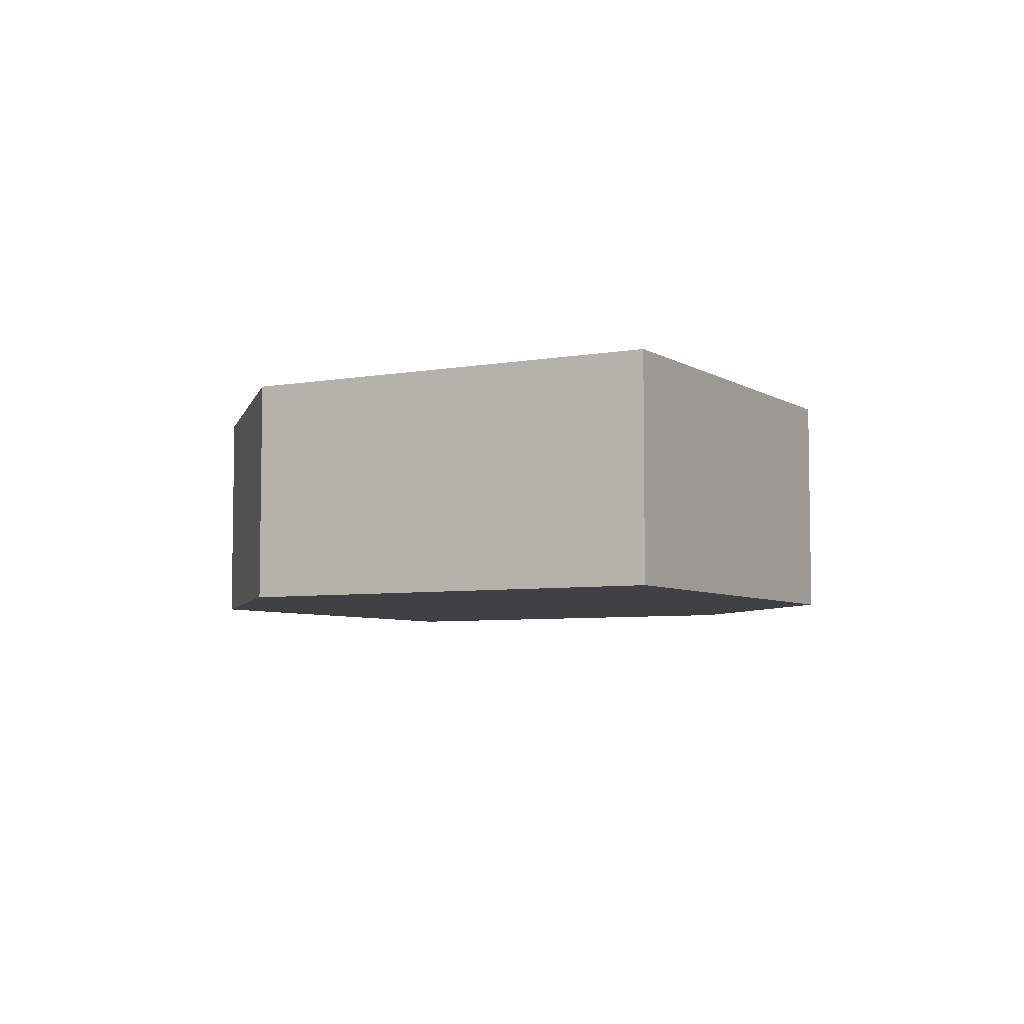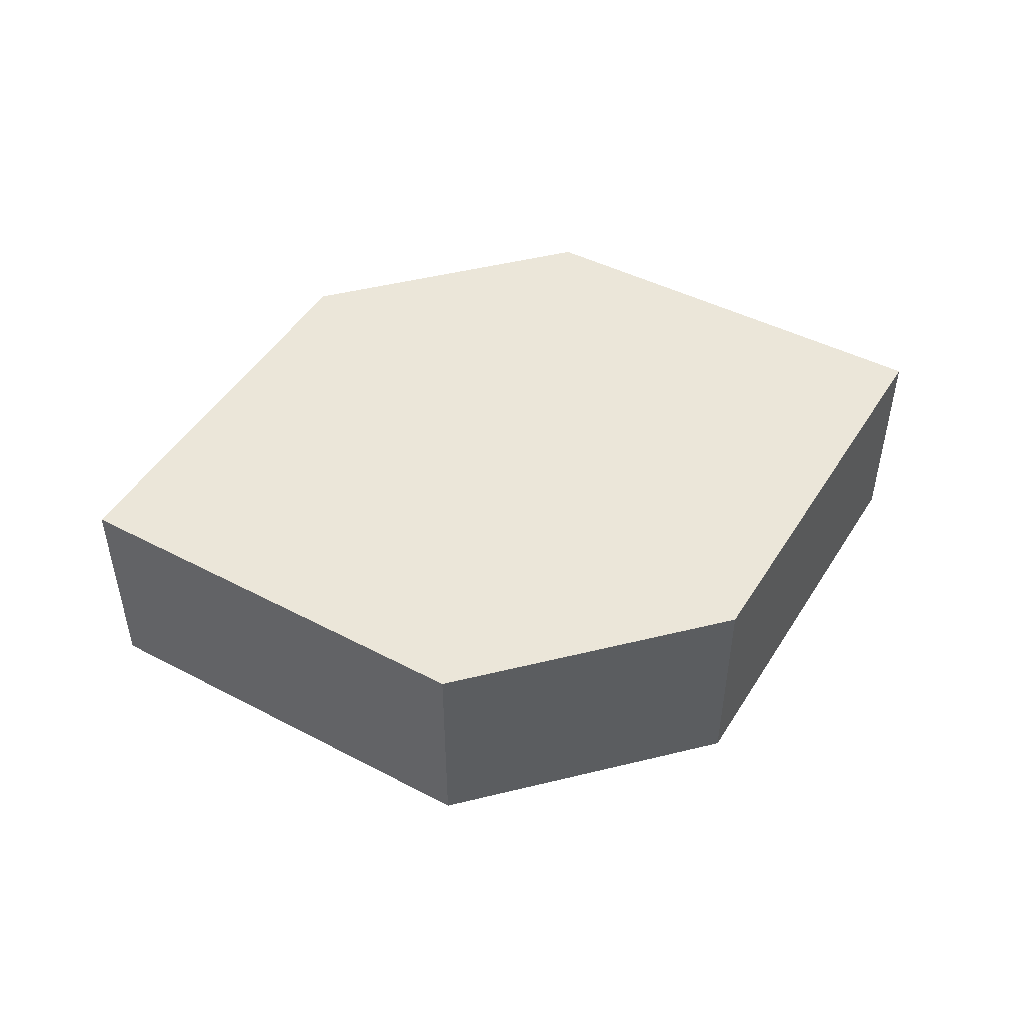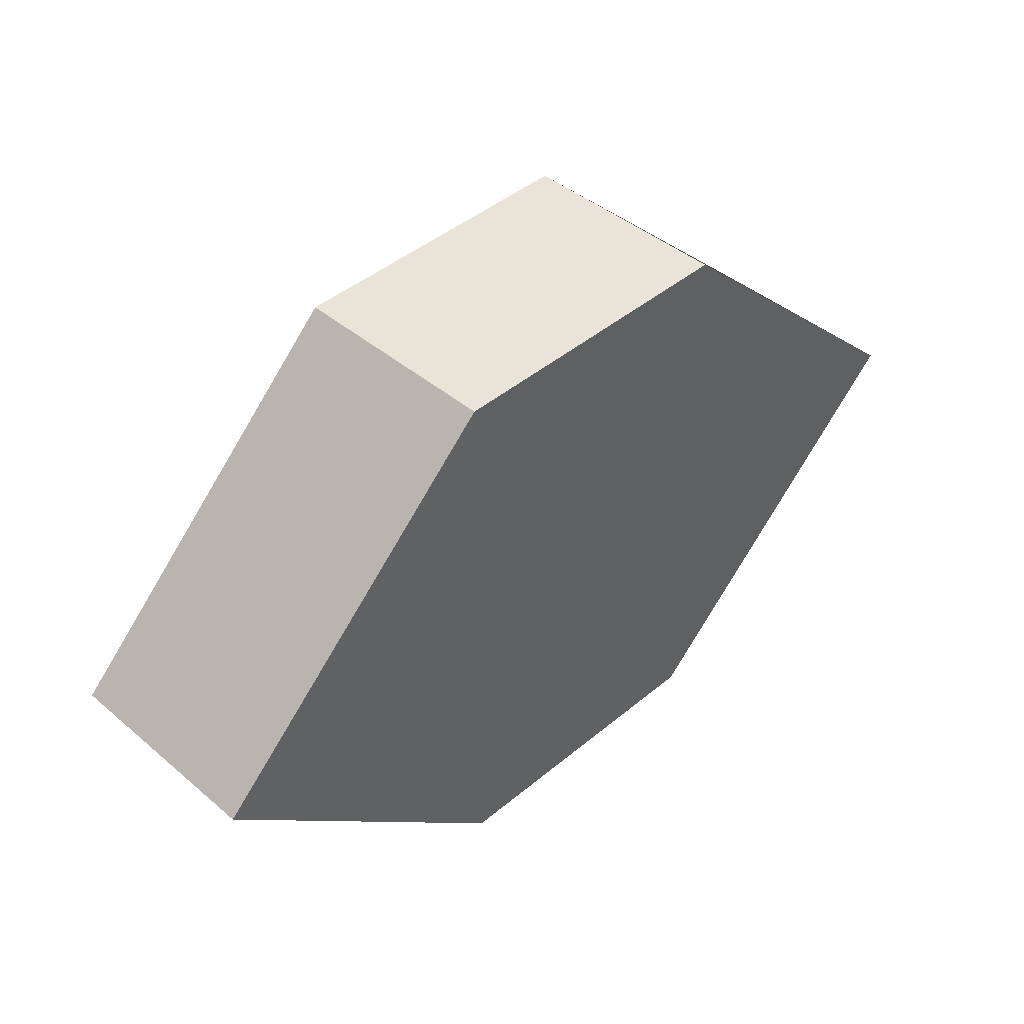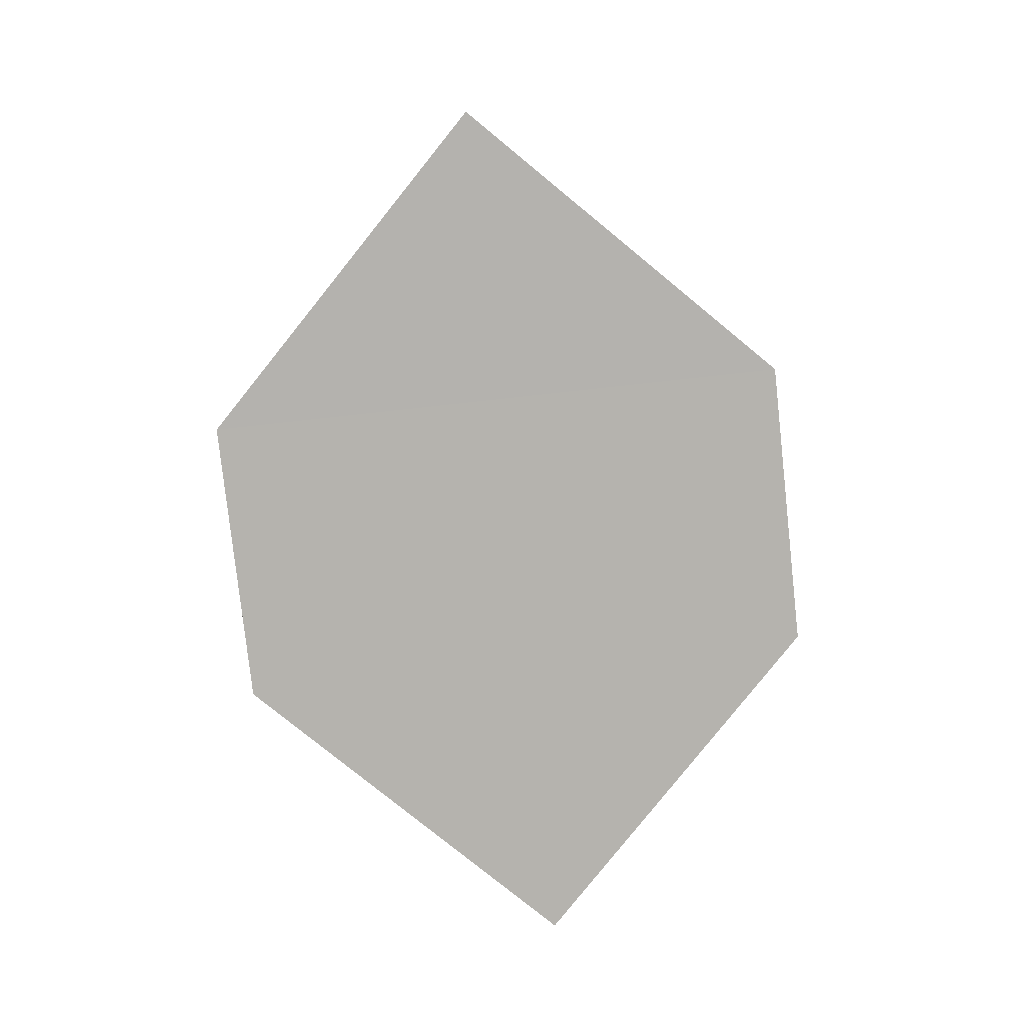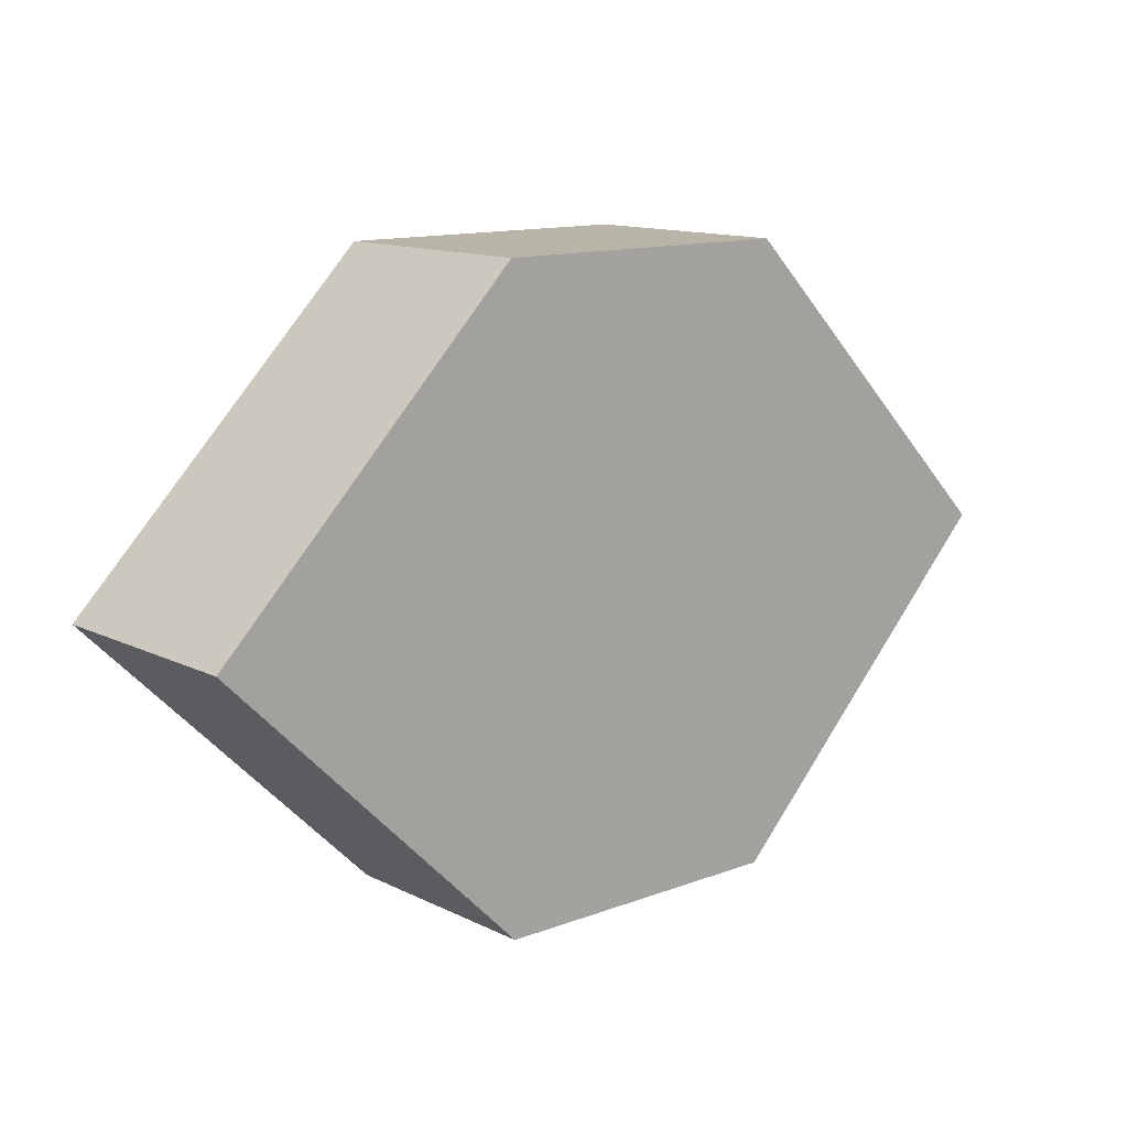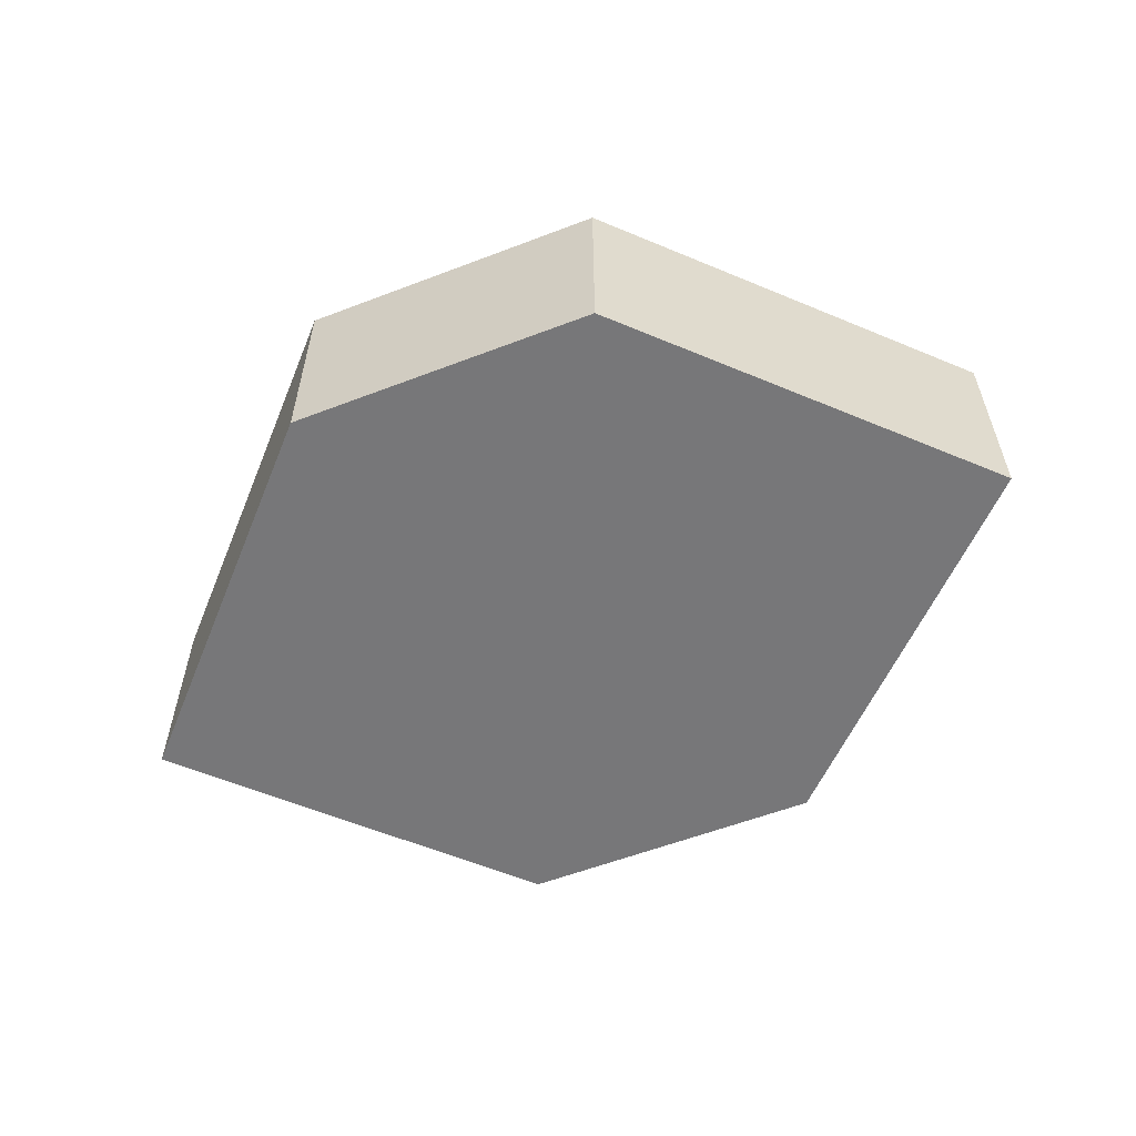
<metadata>
{"format":"obj","ext":"obj","renderer":"f3d","projection":"perspective","resolution":1024,"background":"white","views":[{"elev":-5.5,"azim":75.1,"up":"+Z"},{"elev":47.0,"azim":165.2,"up":"+Z"},{"elev":44.4,"azim":-44.3,"up":"+Y"},{"elev":-80.0,"azim":96.0,"up":"+Z"},{"elev":12.8,"azim":-41.6,"up":"+Y"},{"elev":-57.4,"azim":-158.3,"up":"+Z"}]}
</metadata>
<code>
o 4970
v 2244 1884 16.41
v 2244 1884 16.41
v 2244 1884 16.41
v 2244 1884 16.41
v 2244 1884 16.41
v 2244 1884 16.41
v 2244 1884 16.41
v 2244 1884 16.41
v 2244 1884 16.41
v 2244 1884 16.41
v 2244 1884 16.41
v 2244 1884 16.41
v 2244 1884 16.41
v 2244 1884 16.41
v 2244 1884 16.41
v 2244 1884 16.41
v 2244 1884 16.41
v 2244 1884 16.41
v 2244 1884 16.41
v 2244 1884 16.41
v 2244 1884 16.41
v 2244 1884 16.41
v 2244 1884 16.41
v 2244 1884 16.41
v 2244 1884 16.41
v 2244 1884 16.41
v 2244 1884 16.41
v 2244 1884 16.41
v 2244 1884 16.41
v 2244 1884 16.41
v 2244 1884 16.41
v 2244 1884 16.41
f 1 2 3
f 4 3 2
f 5 1 6
f 7 4 8
f 8 9 10
f 11 12 10
f 13 9 14
f 6 15 16
f 17 18 16
f 17 13 19
f 20 15 21
f 22 20 19
f 11 20 23
f 24 13 23
f 19 2 25
f 26 27 25
f 23 28 29
f 30 31 29
f 4 28 32
f 1 32 28

</code>
